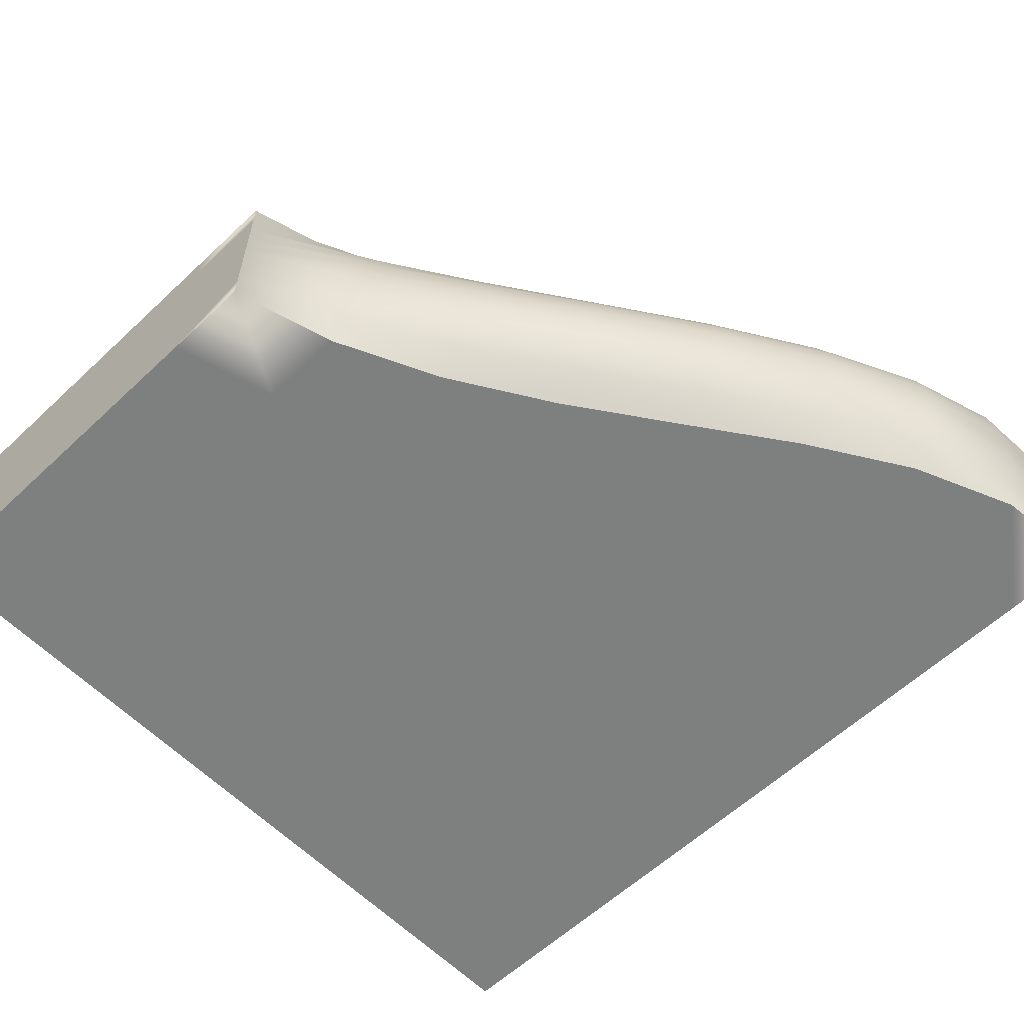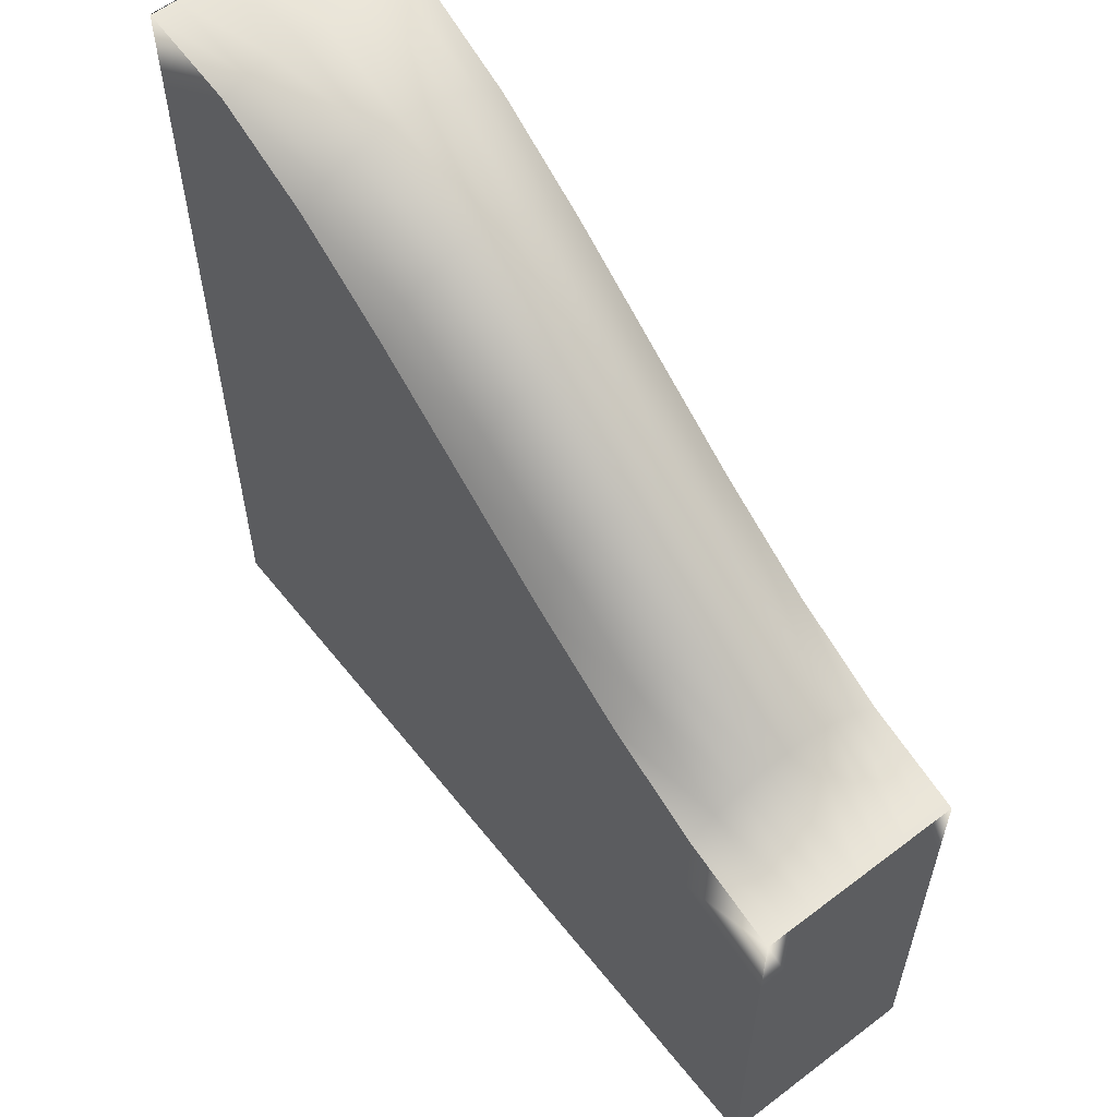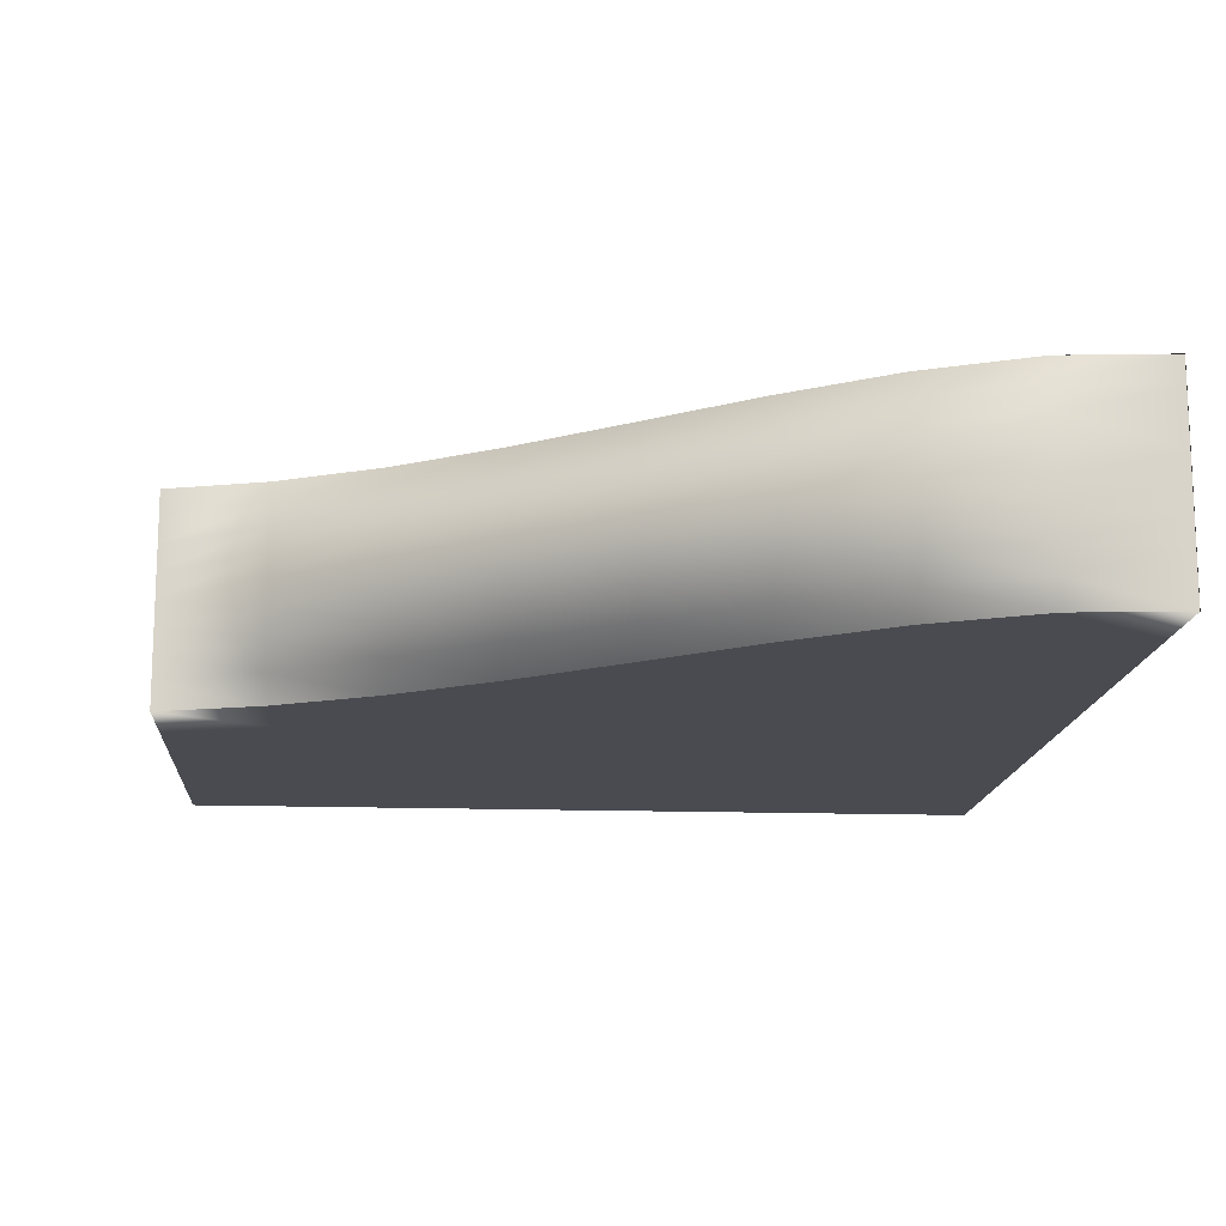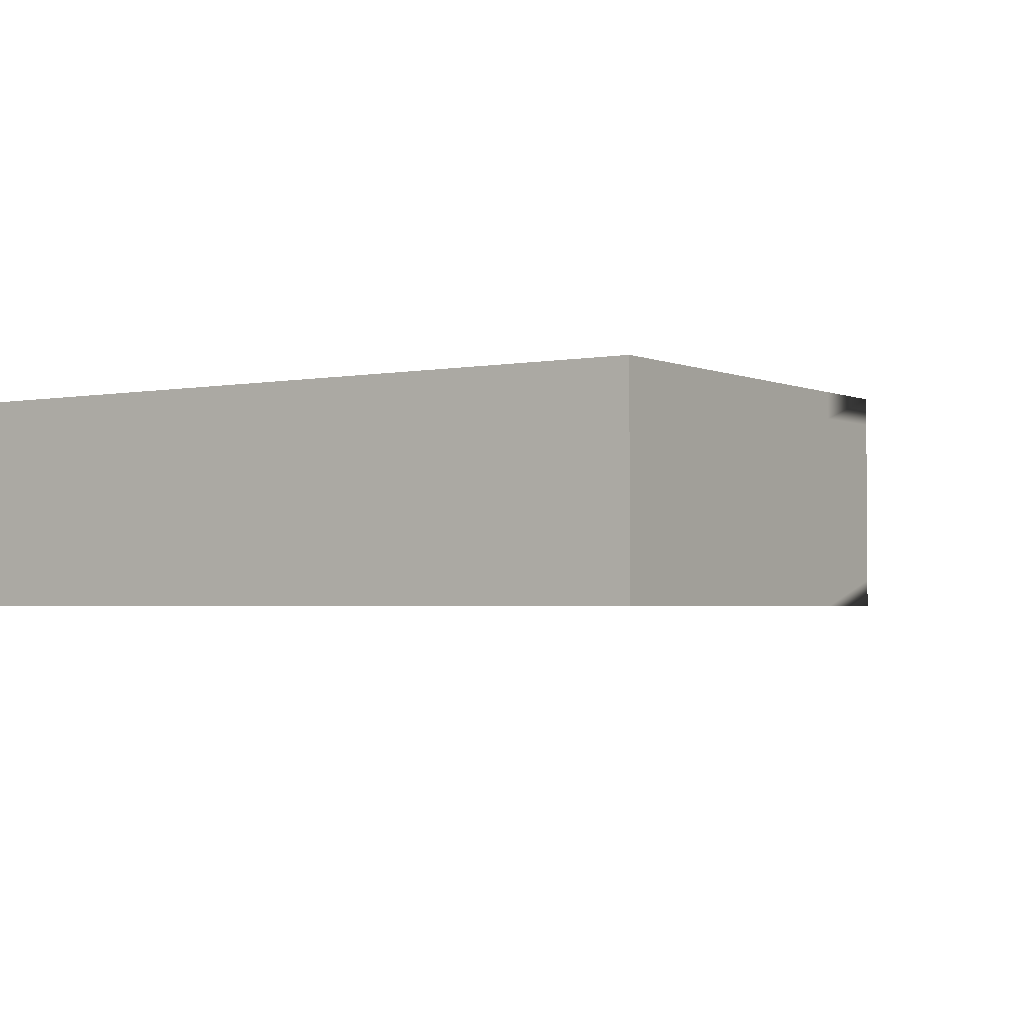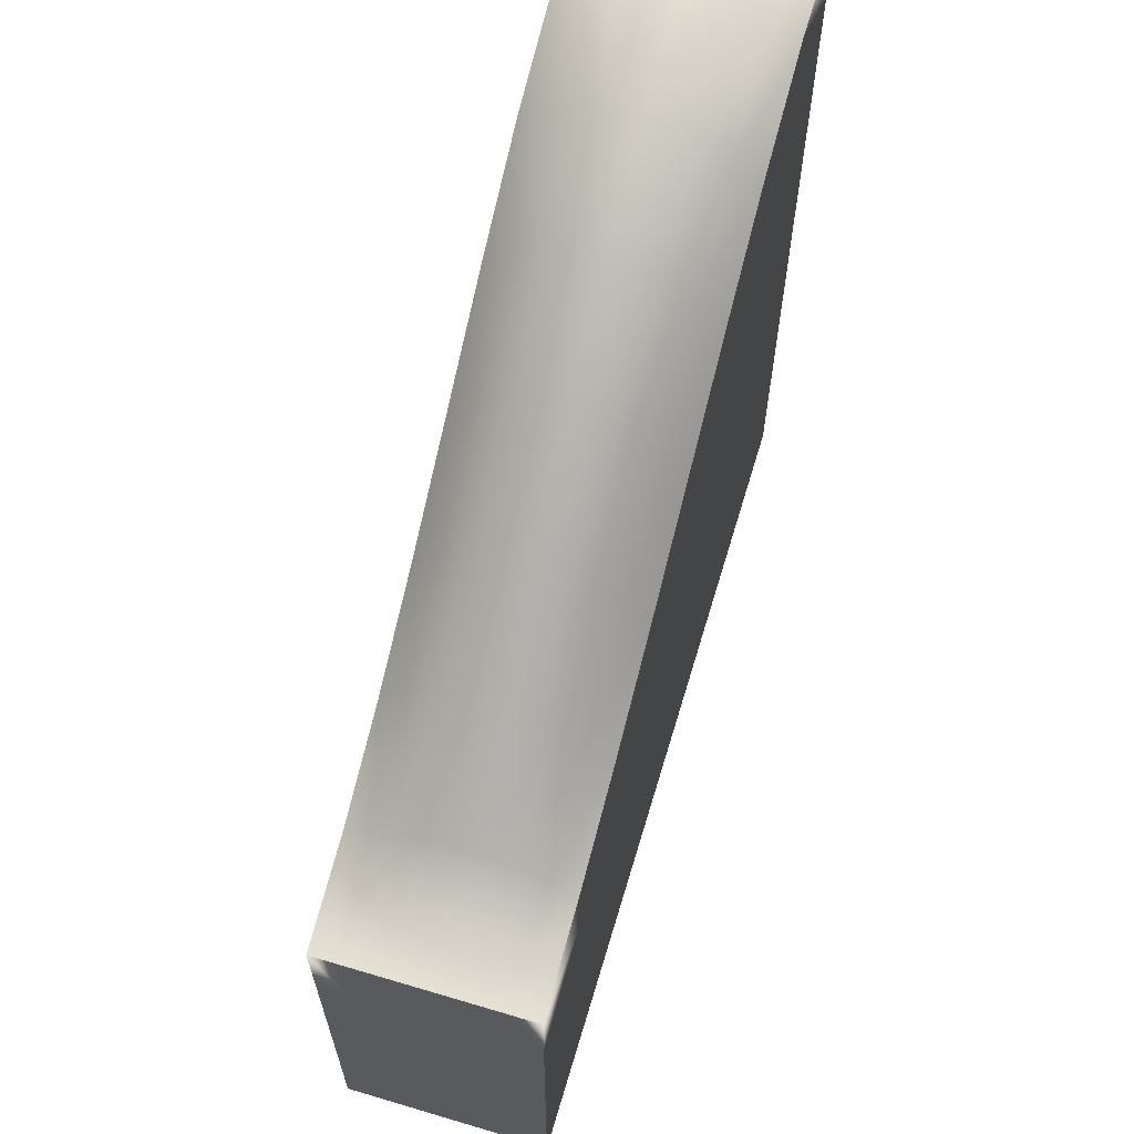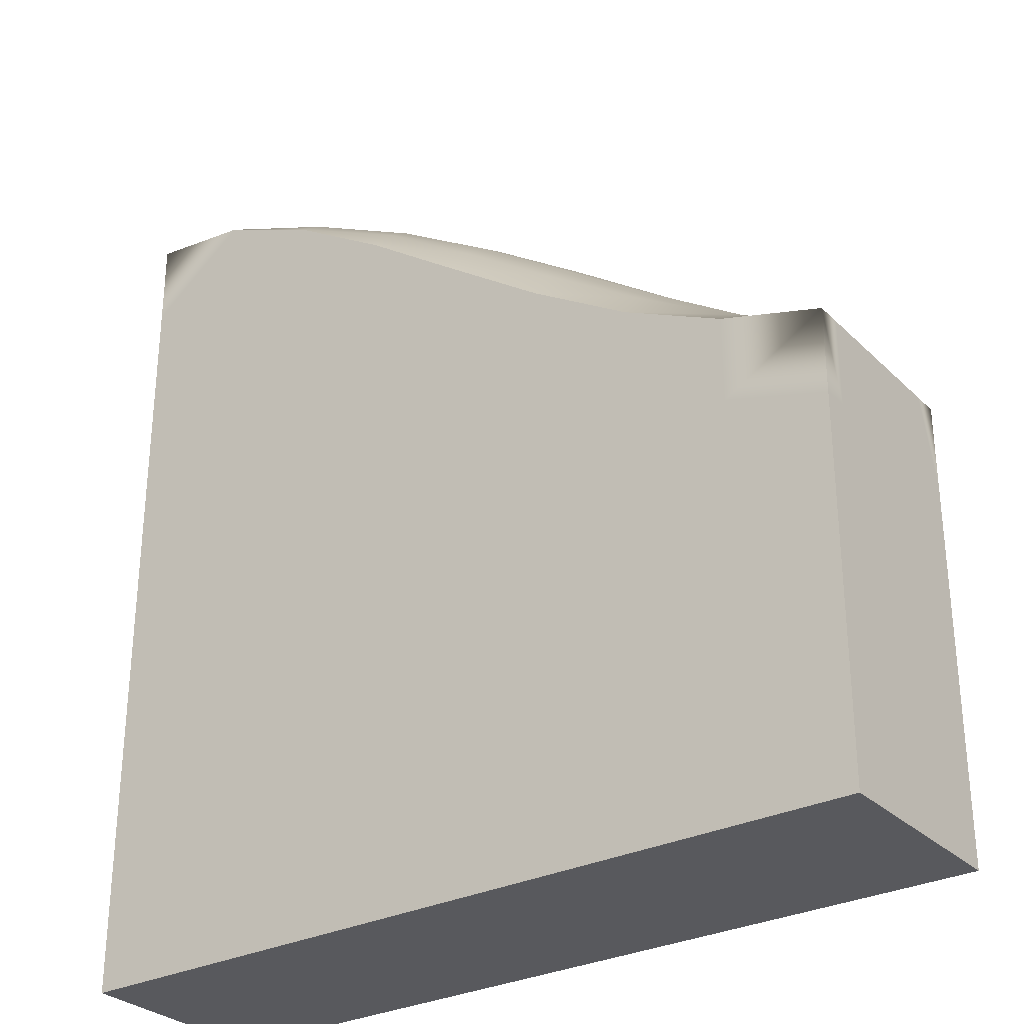
<metadata>
{"format":"obj","ext":"obj","renderer":"f3d","projection":"perspective","resolution":1024,"background":"white","views":[{"elev":-59.6,"azim":133.9,"up":"+Z"},{"elev":58.8,"azim":51.9,"up":"+Y"},{"elev":-14.6,"azim":175.8,"up":"+Z"},{"elev":-2.5,"azim":33.9,"up":"+Z"},{"elev":65.1,"azim":106.7,"up":"+Y"},{"elev":-29.9,"azim":36.1,"up":"+Y"}]}
</metadata>
<code>
g default
v -200 -423.1 50
v 200 -423.1 50
v -200 -42.03 50
v 200 -242.1 50
v -200 -42.03 -50
v 200 -242.1 -50
v -200 -423.1 -50
v 200 -423.1 -50
v 150 -227.5 -50
v 100 -203.5 -50
v 50 -172.3 -50
v 0 -136.7 -50
v -50 -100.8 -50
v -100 -69.11 -50
v -150 -47.36 -50
v 200 -242.1 37.5
v 200 -242.1 25
v 200 -242.1 12.5
v 200 -242.1 0
v 200 -242.1 -12.5
v 200 -242.1 -25
v 200 -242.1 -37.5
v -200 -42.03 -37.5
v -200 -42.03 -25
v -200 -42.03 -12.5
v -200 -42.03 0
v -200 -42.03 12.5
v -200 -42.03 25
v -200 -42.03 37.5
v 150 -227.5 50
v 100 -203.5 50
v 50 -172.3 50
v 0 -136.7 50
v -50 -100.8 50
v -100 -69.11 50
v -150 -47.36 50
v -200 -42.03 -50
v -200 -42.03 -37.5
v -150 -47.36 -50
v 200 -242.1 37.5
v 150 -227.5 50
v 200 -242.1 50
v -150 -47.36 50
v -200 -42.03 37.5
v -200 -42.03 50
v -100 -69.11 50
v -50 -100.8 50
v 0 -136.7 50
v 50 -172.3 50
v 100 -203.5 50
v 200 -242.1 25
v -200 -42.03 25
v 200 -242.1 12.5
v -200 -42.03 12.5
v 200 -242.1 0
v -200 -42.03 0
v 200 -242.1 -12.5
v -200 -42.03 -12.5
v 200 -242.1 -25
v -200 -42.03 -25
v 200 -242.1 -37.5
v 150 -227.5 -50
v 200 -242.1 -50
v 100 -203.5 -50
v 50 -172.3 -50
v 0 -136.7 -50
v -50 -100.8 -50
v -100 -69.11 -50
v 200 -423.1 -50
v -200 -423.1 -50
v -200 -423.1 50
v 200 -423.1 50
v -200 0.3685 -50
v -200 0.3685 -37.5
v -150 -4.965 -50
v 200 -199.7 37.5
v 150 -185.1 50
v 200 -199.7 50
v -150 -4.965 50
v -200 0.3685 37.5
v -200 0.3685 50
v -100 -26.71 50
v -50 -58.37 50
v -0 -94.33 50
v 50 -129.9 50
v 100 -161.1 50
v 200 -199.7 25
v -200 0.3685 25
v 200 -199.7 12.5
v -200 0.3685 12.5
v 200 -199.7 0
v -200 0.3685 -0
v 200 -199.7 -12.5
v -200 0.3685 -12.5
v 200 -199.7 -25
v -200 0.3685 -25
v 200 -199.7 -37.5
v 150 -185.1 -50
v 200 -199.7 -50
v 100 -161.1 -50
v 50 -129.9 -50
v -0 -94.33 -50
v -50 -58.37 -50
v -100 -26.71 -50
v -200 -42.03 -50
v -200 -42.03 -37.5
v -150 -47.36 -50
v 150 -227.5 50
v 200 -242.1 50
v 200 -242.1 37.5
v -200 -42.03 37.5
v -200 -42.03 50
v -150 -47.36 50
v -100 -69.11 50
v -50 -100.8 50
v -0 -136.7 50
v 50 -172.3 50
v 100 -203.5 50
v 200 -242.1 25
v -200 -42.03 25
v 200 -242.1 12.5
v -200 -42.03 12.5
v 200 -242.1 -0
v -200 -42.03 0
v 200 -242.1 -12.5
v -200 -42.03 -12.5
v 200 -242.1 -25
v -200 -42.03 -25
v 200 -242.1 -37.5
v 200 -242.1 -50
v 150 -227.5 -50
v 100 -203.5 -50
v 50 -172.3 -50
v 0 -136.7 -50
v -50 -100.8 -50
v -100 -69.11 -50
v -150 -0.3721 -37.5
v 150 -175.8 37.5
v -150 -0.3721 37.5
v -100 -17.32 37.5
v -50 -44.83 37.5
v -0 -78.06 37.5
v 50 -113 37.5
v 100 -146.4 37.5
v 150 -169.8 25
v -150 2.583 25
v -100 -11.28 25
v -50 -36.12 25
v -0 -67.59 25
v 50 -102.1 25
v 100 -136.9 25
v 150 -166.5 12.5
v -150 4.226 12.5
v -100 -7.926 12.5
v -50 -31.28 12.5
v -0 -61.76 12.5
v 50 -96.06 12.5
v 100 -131.6 12.5
v 150 -165.4 -0
v -150 4.752 0
v -100 -6.851 -0
v -50 -29.73 0
v -0 -59.9 0
v 50 -94.12 -0
v 100 -129.9 -0
v 150 -166.5 -12.5
v -150 4.226 -12.5
v -100 -7.926 -12.5
v -50 -31.28 -12.5
v -0 -61.76 -12.5
v 50 -96.06 -12.5
v 100 -131.6 -12.5
v 150 -169.8 -25
v -150 2.583 -25
v -100 -11.28 -25
v -50 -36.12 -25
v 0 -67.59 -25
v 50 -102.1 -25
v 100 -136.9 -25
v 150 -175.8 -37.5
v -100 -17.32 -37.5
v -50 -44.83 -37.5
v 0 -78.06 -37.5
v 50 -113 -37.5
v 100 -146.4 -37.5
v -200 0 -50
v -200 0 -37.5
v -150 -4.965 -50
v 150 -185.1 50
v 200 -199.7 50
v 200 -199.7 37.5
v -200 0 50
v -150 -4.965 50
v -200 0 37.5
v -100 -26.71 50
v -50 -58.37 50
v 0 -94.33 50
v 50 -129.9 50
v 100 -161.1 50
v 200 -199.7 25
v -200 0 25
v 200 -199.7 12.5
v -200 0 12.5
v 200 -199.7 -0
v -200 0 0
v 200 -199.7 -12.5
v -200 0 -12.5
v 200 -199.7 -25
v -200 0 -25
v 200 -199.7 -37.5
v 200 -199.7 -50
v 150 -185.1 -50
v 100 -161.1 -50
v 50 -129.9 -50
v 0 -94.33 -50
v -50 -58.37 -50
v -100 -26.71 -50
g polySurface17
f 1 2 3
f 3 2 36
f 36 2 35
f 35 2 34
f 34 2 33
f 33 2 32
f 32 2 31
f 31 2 30
f 2 4 30
f 6 7 9
f 9 7 10
f 10 7 11
f 5 15 7
f 15 14 7
f 14 13 7
f 13 12 7
f 12 11 7
f 7 6 8
f 70 69 71
f 71 69 72
f 2 8 4
f 4 8 16
f 16 8 17
f 17 8 18
f 18 8 19
f 19 8 20
f 20 8 21
f 21 8 22
f 8 6 22
f 7 1 5
f 5 1 23
f 23 1 24
f 24 1 25
f 25 1 26
f 26 1 27
f 27 1 28
f 28 1 29
f 1 3 29
f 37 5 38
f 5 23 38
f 39 15 37
f 15 5 37
f 41 30 42
f 30 4 42
f 4 16 42
f 42 16 40
f 44 29 45
f 29 3 45
f 45 3 43
f 3 36 43
f 43 36 46
f 36 35 46
f 46 35 47
f 35 34 47
f 47 34 48
f 34 33 48
f 48 33 49
f 33 32 49
f 49 32 50
f 32 31 50
f 50 31 41
f 31 30 41
f 16 17 40
f 40 17 51
f 52 28 44
f 28 29 44
f 17 18 51
f 51 18 53
f 54 27 52
f 27 28 52
f 18 19 53
f 53 19 55
f 56 26 54
f 26 27 54
f 19 20 55
f 55 20 57
f 58 25 56
f 25 26 56
f 20 21 57
f 57 21 59
f 60 24 58
f 24 25 58
f 21 22 59
f 59 22 61
f 38 23 60
f 23 24 60
f 22 6 61
f 61 6 63
f 63 6 62
f 6 9 62
f 62 9 64
f 9 10 64
f 64 10 65
f 10 11 65
f 65 11 66
f 11 12 66
f 66 12 67
f 12 13 67
f 67 13 68
f 13 14 68
f 68 14 39
f 14 15 39
f 70 7 69
f 7 8 69
f 71 1 70
f 1 7 70
f 69 8 72
f 8 2 72
f 72 2 71
f 2 1 71
f 105 106 73
f 73 106 74
f 107 105 75
f 75 105 73
f 109 78 108
f 108 78 77
f 109 110 78
f 78 110 76
f 111 112 80
f 80 112 81
f 113 79 112
f 112 79 81
f 114 82 113
f 113 82 79
f 115 83 114
f 114 83 82
f 116 84 115
f 115 84 83
f 117 85 116
f 116 85 84
f 118 86 117
f 117 86 85
f 108 77 118
f 118 77 86
f 110 119 76
f 76 119 87
f 120 111 88
f 88 111 80
f 119 121 87
f 87 121 89
f 122 120 90
f 90 120 88
f 121 123 89
f 89 123 91
f 124 122 92
f 92 122 90
f 123 125 91
f 91 125 93
f 126 124 94
f 94 124 92
f 125 127 93
f 93 127 95
f 128 126 96
f 96 126 94
f 127 129 95
f 95 129 97
f 106 128 74
f 74 128 96
f 129 130 97
f 97 130 99
f 130 131 99
f 99 131 98
f 131 132 98
f 98 132 100
f 132 133 100
f 100 133 101
f 133 134 101
f 101 134 102
f 134 135 102
f 102 135 103
f 135 136 103
f 103 136 104
f 136 107 104
f 104 107 75
f 187 137 186
f 186 137 188
f 138 189 191
f 191 189 190
f 193 139 192
f 192 139 194
f 195 140 193
f 193 140 139
f 196 141 195
f 195 141 140
f 197 142 196
f 196 142 141
f 198 143 197
f 197 143 142
f 199 144 198
f 198 144 143
f 189 138 199
f 199 138 144
f 145 138 200
f 200 138 191
f 139 146 194
f 194 146 201
f 140 147 139
f 139 147 146
f 141 148 140
f 140 148 147
f 142 149 141
f 141 149 148
f 143 150 142
f 142 150 149
f 144 151 143
f 143 151 150
f 138 145 144
f 144 145 151
f 152 145 202
f 202 145 200
f 153 203 146
f 146 203 201
f 147 154 146
f 146 154 153
f 148 155 147
f 147 155 154
f 149 156 148
f 148 156 155
f 150 157 149
f 149 157 156
f 151 158 150
f 150 158 157
f 145 152 151
f 151 152 158
f 159 152 204
f 204 152 202
f 153 160 203
f 203 160 205
f 154 161 153
f 153 161 160
f 155 162 154
f 154 162 161
f 156 163 155
f 155 163 162
f 157 164 156
f 156 164 163
f 158 165 157
f 157 165 164
f 152 159 158
f 158 159 165
f 206 166 204
f 204 166 159
f 160 167 205
f 205 167 207
f 168 167 161
f 161 167 160
f 169 168 162
f 162 168 161
f 170 169 163
f 163 169 162
f 171 170 164
f 164 170 163
f 172 171 165
f 165 171 164
f 166 172 159
f 159 172 165
f 208 173 206
f 206 173 166
f 167 174 207
f 207 174 209
f 175 174 168
f 168 174 167
f 176 175 169
f 169 175 168
f 177 176 170
f 170 176 169
f 178 177 171
f 171 177 170
f 179 178 172
f 172 178 171
f 173 179 166
f 166 179 172
f 210 180 208
f 208 180 173
f 174 137 209
f 209 137 187
f 181 137 175
f 175 137 174
f 182 181 176
f 176 181 175
f 183 182 177
f 177 182 176
f 184 183 178
f 178 183 177
f 185 184 179
f 179 184 178
f 180 185 173
f 173 185 179
f 180 210 212
f 212 210 211
f 185 180 213
f 213 180 212
f 184 185 214
f 214 185 213
f 183 184 215
f 215 184 214
f 182 183 216
f 216 183 215
f 181 182 217
f 217 182 216
f 137 181 188
f 188 181 217

</code>
